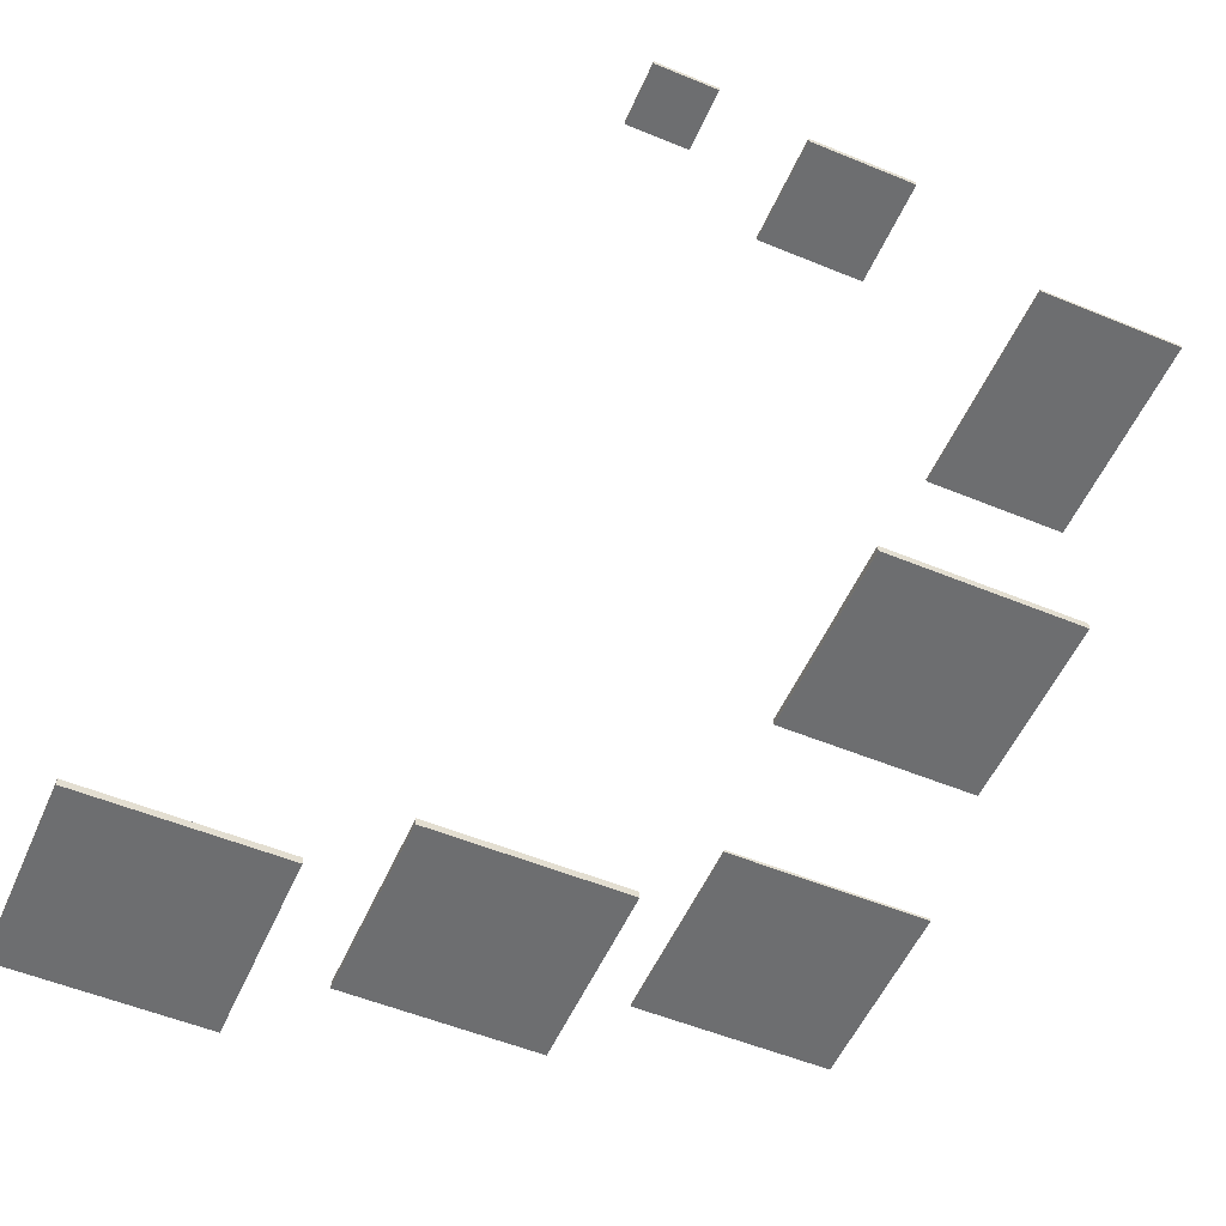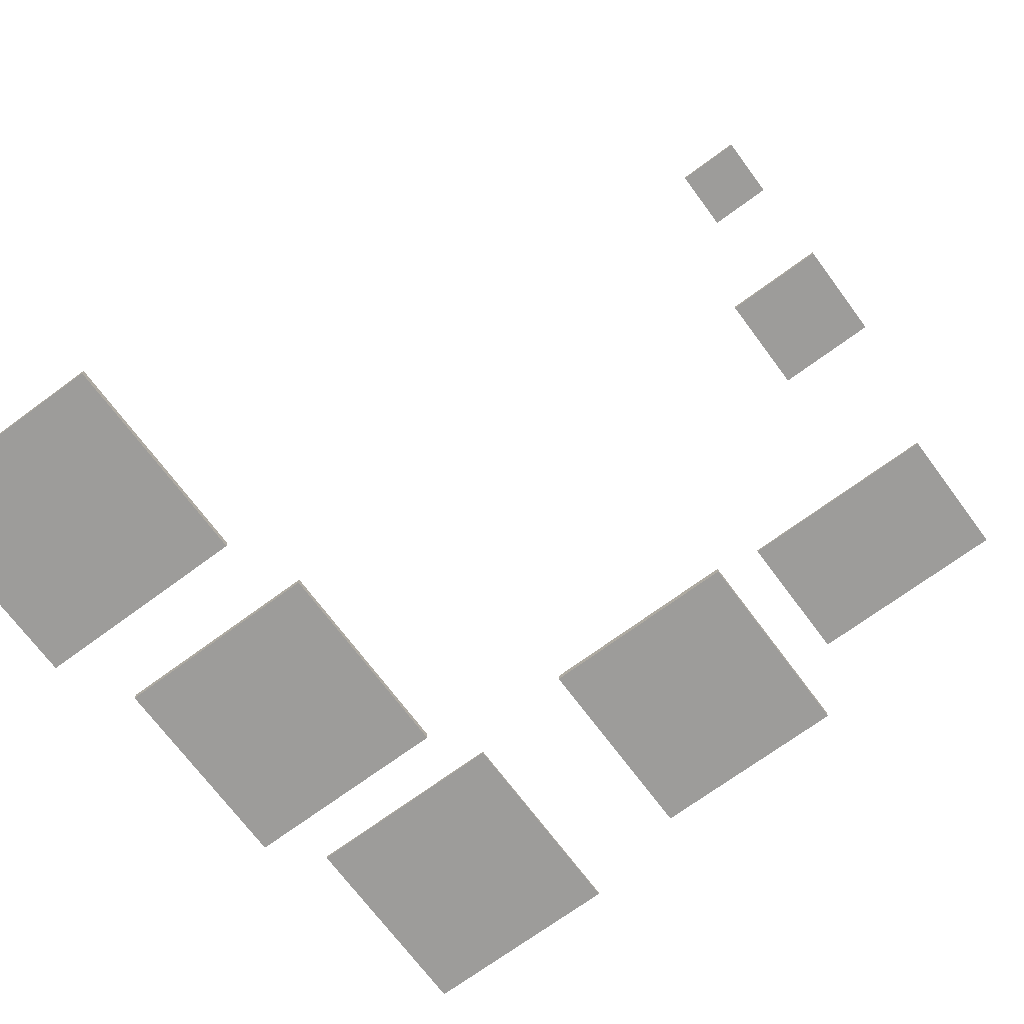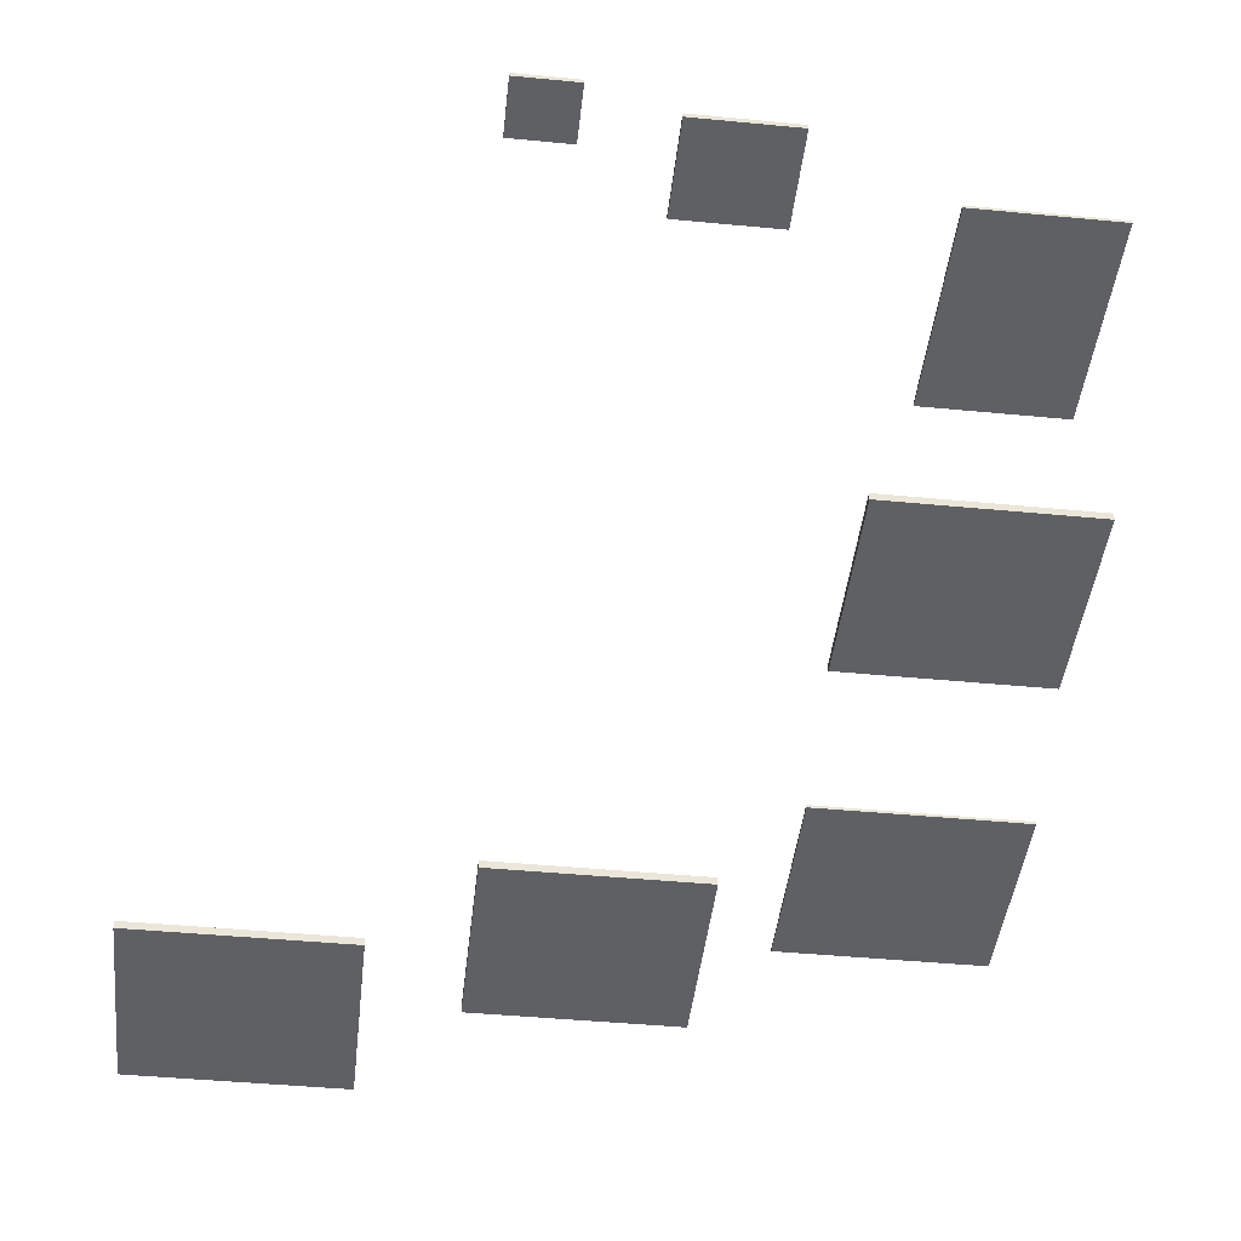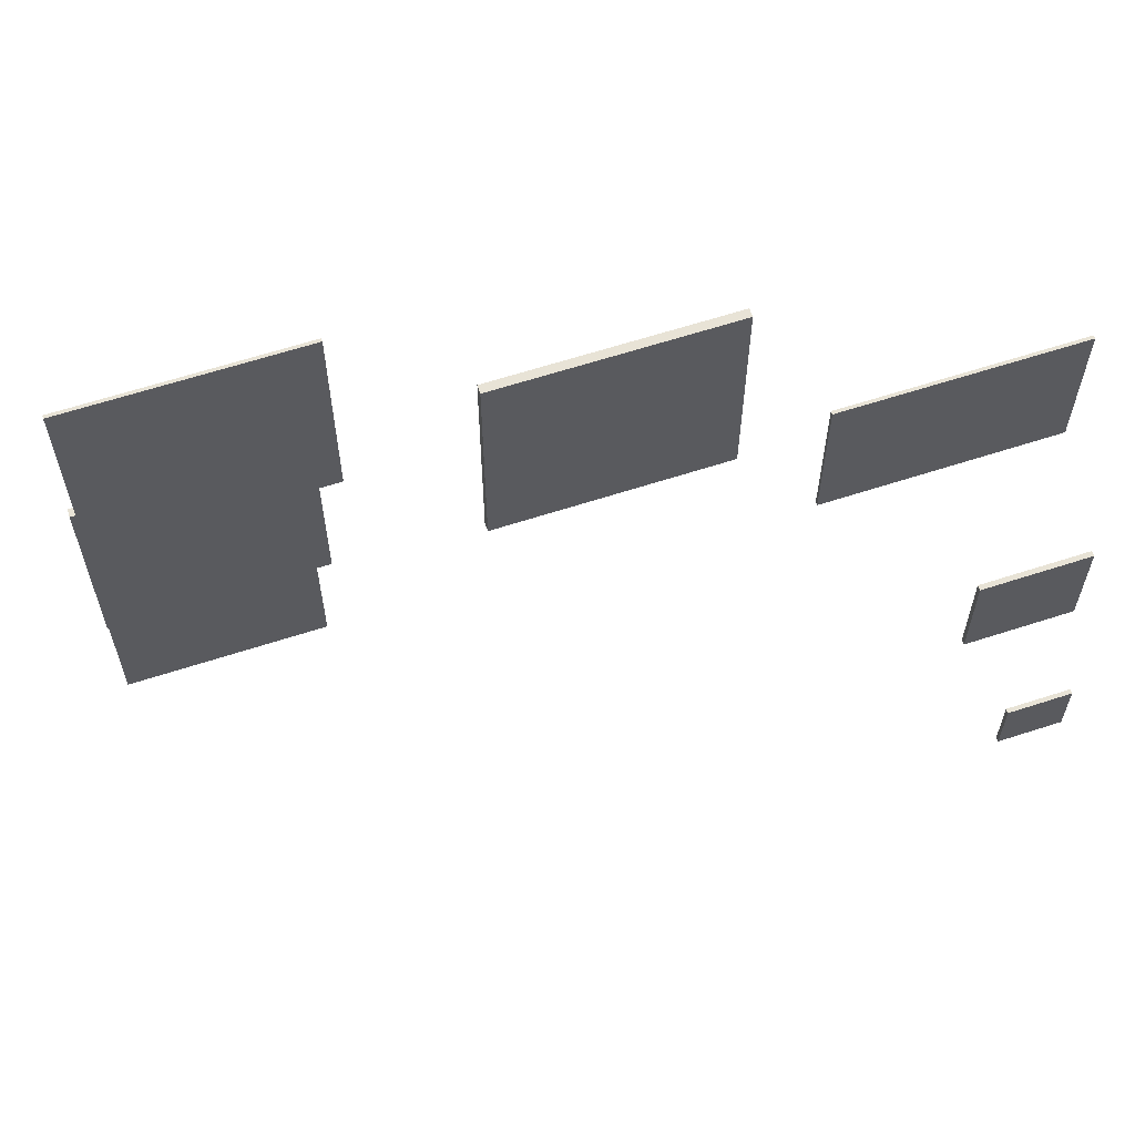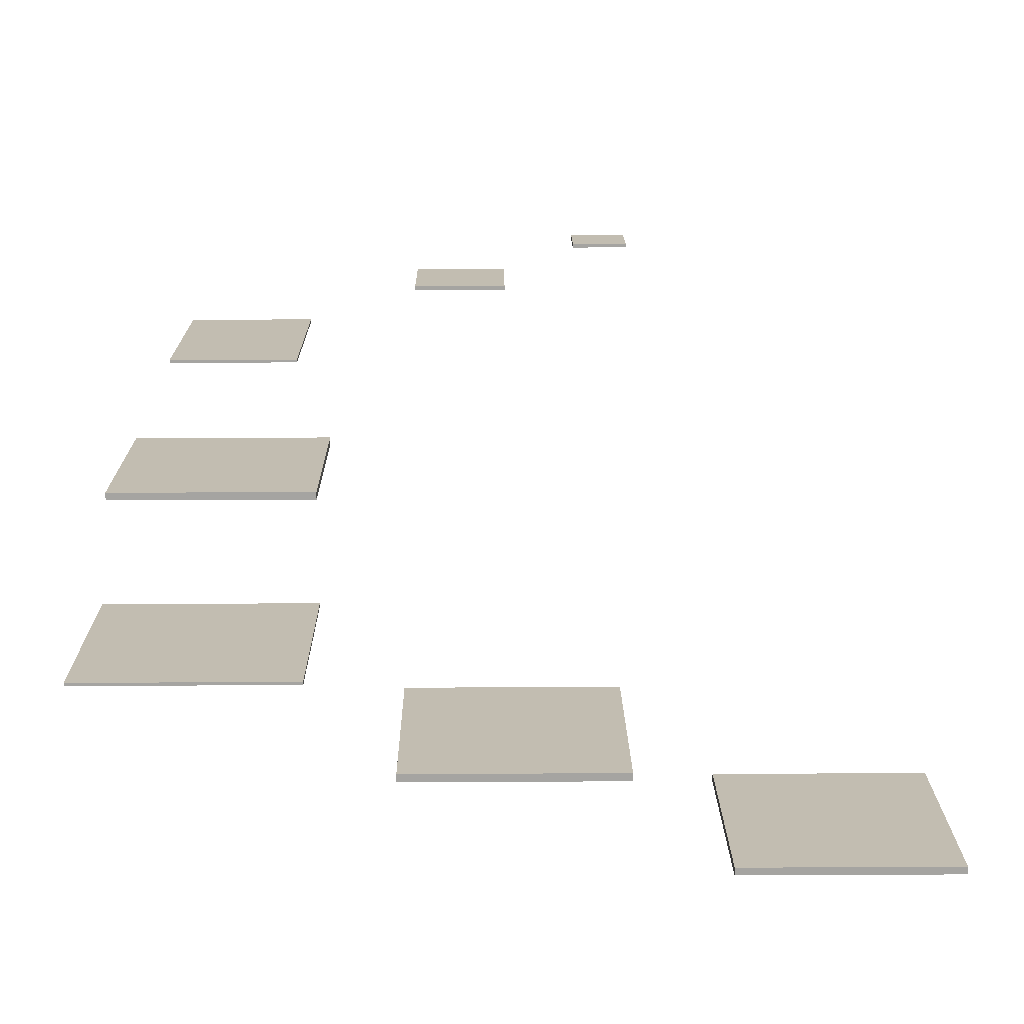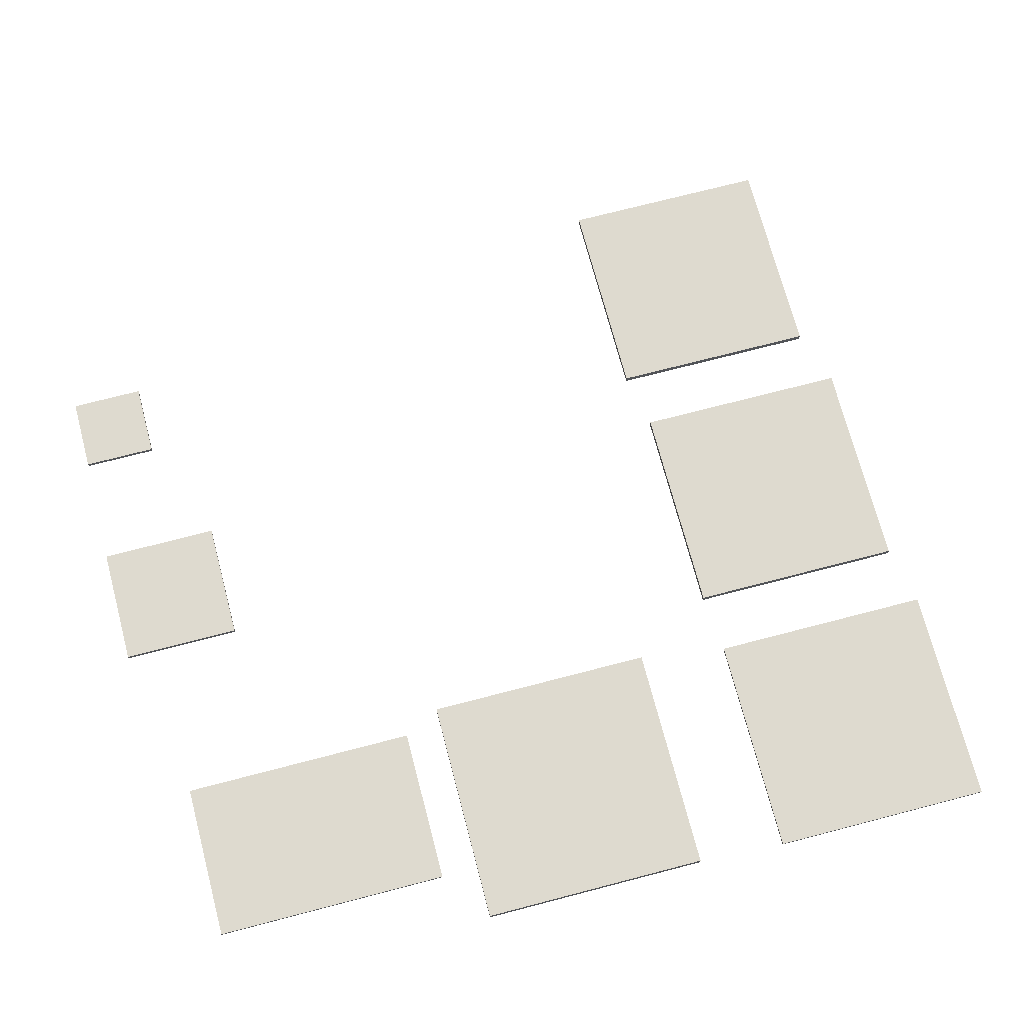
<metadata>
{"format":"obj","ext":"obj","renderer":"f3d","projection":"perspective","resolution":1024,"background":"white","views":[{"elev":-54.2,"azim":-113.6,"up":"+Y"},{"elev":-70.3,"azim":-143.5,"up":"+Y"},{"elev":-44.7,"azim":-96.4,"up":"+Y"},{"elev":62.5,"azim":161.7,"up":"+Z"},{"elev":16.9,"azim":89.4,"up":"+Y"},{"elev":71.0,"azim":-14.7,"up":"+Y"}]}
</metadata>
<code>
o Cubo.003
v 7.031 1.116 -15.87
v 15.03 1.116 -15.87
v 15.03 1.116 -7.866
v 7.031 1.116 -7.866
v 7.031 1.407 -15.87
v 7.031 1.407 -7.866
v 15.03 1.407 -7.866
v 15.03 1.407 -15.87
v 14.59 8.09 14.74
v 6.588 8.09 14.74
v 6.588 7.977 14.74
v 14.59 7.977 14.74
v 6.588 8.09 6.741
v 6.588 7.977 6.741
v 14.59 8.09 6.741
v 14.59 7.977 6.741
v 14.92 4.58 3.657
v 6.92 4.58 3.657
v 6.92 4.879 3.657
v 14.92 4.879 3.657
v 6.92 4.58 -4.343
v 6.92 4.879 -4.343
v 14.92 4.58 -4.343
v 14.92 4.879 -4.343
v 2.951 11.29 15.05
v -5.049 11.29 15.05
v -5.049 10.99 15.05
v 2.951 10.99 15.05
v -5.049 11.29 7.052
v -5.049 10.99 7.052
v 2.951 11.29 7.052
v 2.951 10.99 7.052
v -11.48 16.36 3.674
v -15.35 16.36 3.674
v -15.35 16.17 3.674
v -11.48 16.17 3.674
v -15.35 16.36 -0.2011
v -15.35 16.17 -0.2011
v -11.48 16.36 -0.2011
v -11.48 16.17 -0.2011
v -12.83 17.95 -3.207
v -15.15 17.95 -3.207
v -15.15 17.78 -3.207
v -12.83 17.78 -3.207
v -15.15 17.95 -5.529
v -15.15 17.78 -5.529
v -12.83 17.95 -5.529
v -12.83 17.78 -5.529
v -6.414 14.26 13.74
v -14.41 14.26 13.74
v -14.41 14.15 13.74
v -6.414 14.15 13.74
v -14.41 14.26 8.461
v -14.41 14.15 8.461
v -6.414 14.26 8.461
v -6.414 14.15 8.461
f 10 12 9
f 13 11 10
f 15 14 13
f 9 16 15
f 11 16 12
f 13 9 15
f 18 20 17
f 21 19 18
f 23 22 21
f 17 24 23
f 19 24 20
f 21 17 23
f 26 28 25
f 29 27 26
f 31 30 29
f 25 32 31
f 27 32 28
f 29 25 31
f 34 36 33
f 37 35 34
f 39 38 37
f 33 40 39
f 35 40 36
f 37 33 39
f 42 44 41
f 45 43 42
f 47 46 45
f 41 48 47
f 43 48 44
f 45 41 47
f 50 52 49
f 53 51 50
f 55 54 53
f 49 56 55
f 51 56 52
f 53 49 55
f 10 11 12
f 13 14 11
f 15 16 14
f 9 12 16
f 11 14 16
f 13 10 9
f 18 19 20
f 21 22 19
f 23 24 22
f 17 20 24
f 19 22 24
f 21 18 17
f 26 27 28
f 29 30 27
f 31 32 30
f 25 28 32
f 27 30 32
f 29 26 25
f 34 35 36
f 37 38 35
f 39 40 38
f 33 36 40
f 35 38 40
f 37 34 33
f 42 43 44
f 45 46 43
f 47 48 46
f 41 44 48
f 43 46 48
f 45 42 41
f 50 51 52
f 53 54 51
f 55 56 54
f 49 52 56
f 51 54 56
f 53 50 49
f 1 3 4
f 6 8 5
f 5 2 1
f 8 3 2
f 3 6 4
f 1 6 5
f 1 2 3
f 6 7 8
f 5 8 2
f 8 7 3
f 3 7 6
f 1 4 6

</code>
